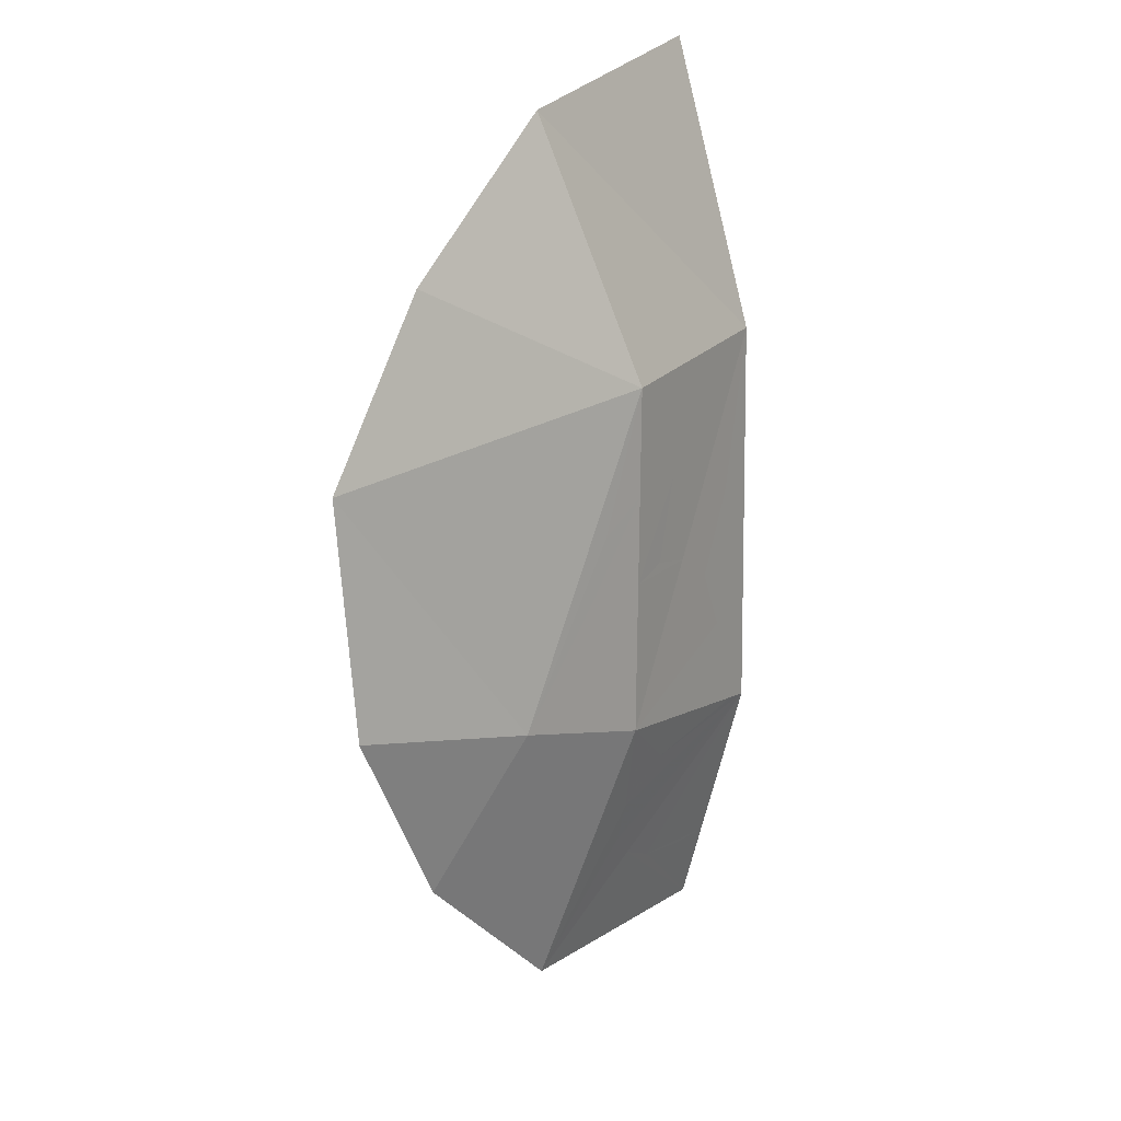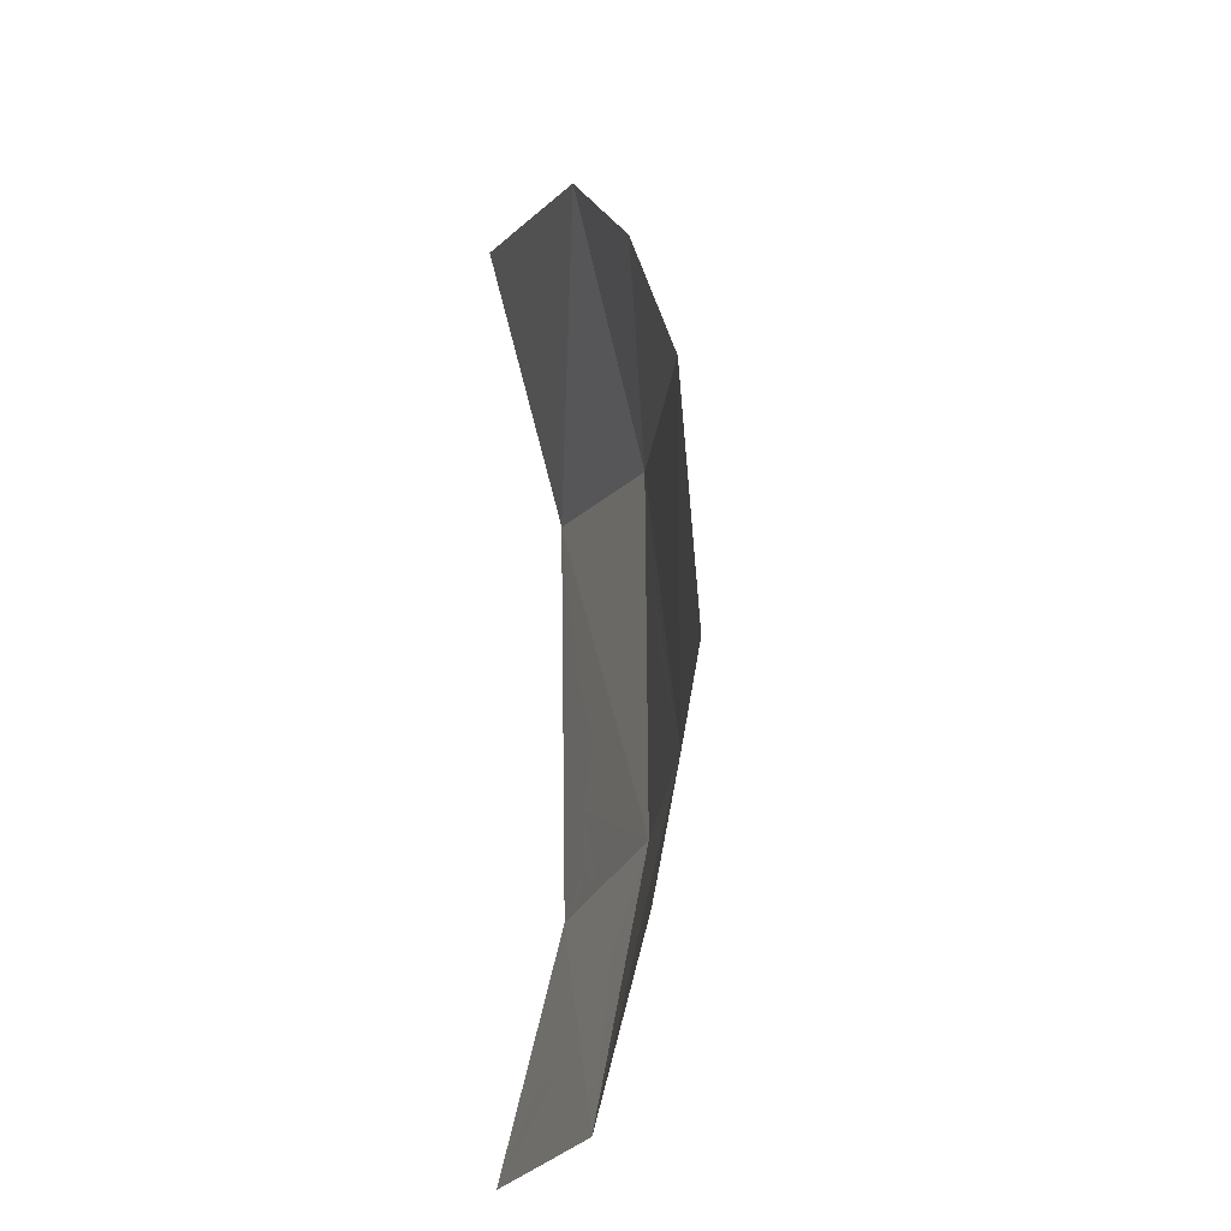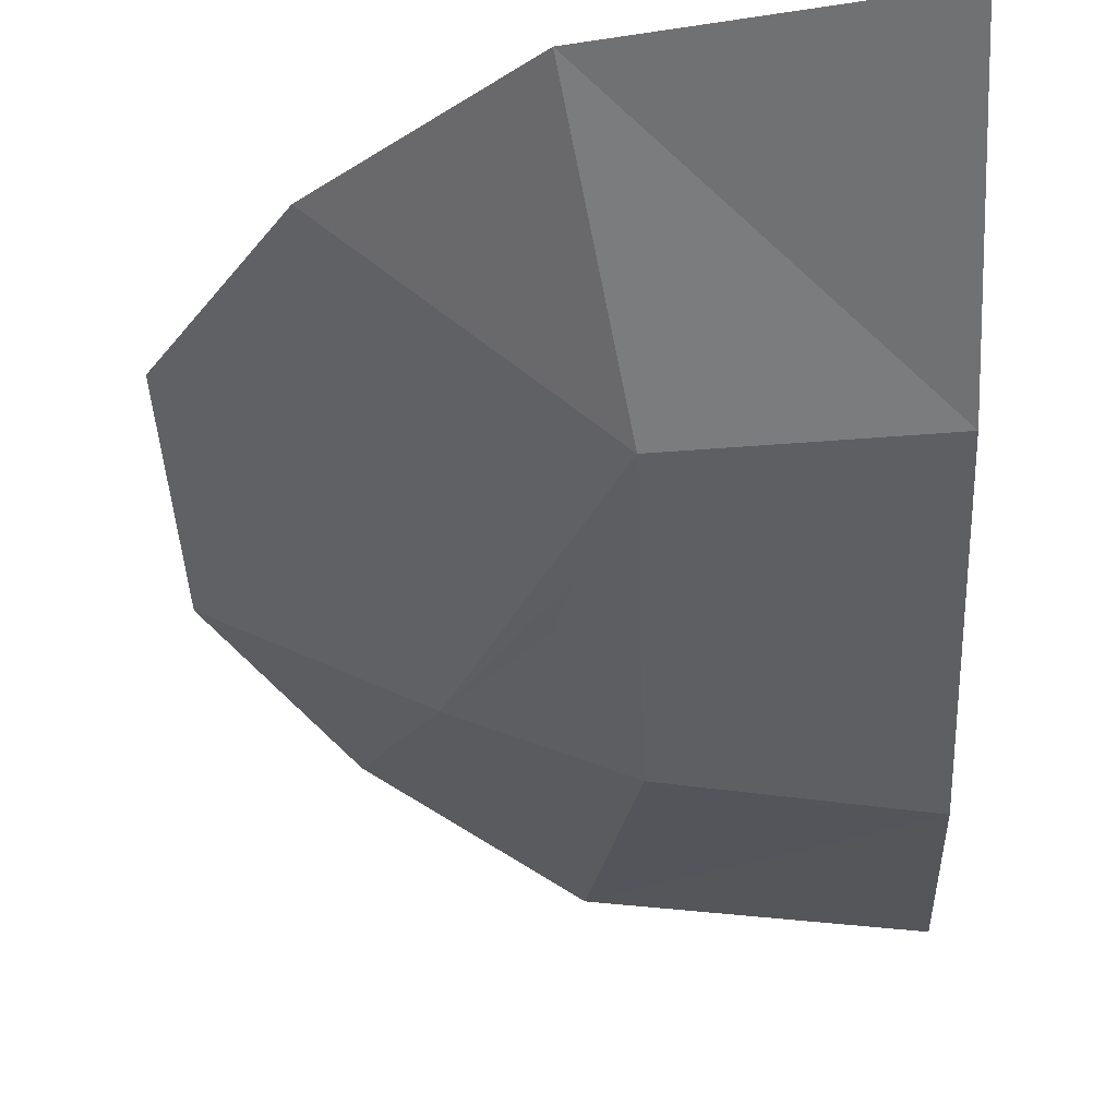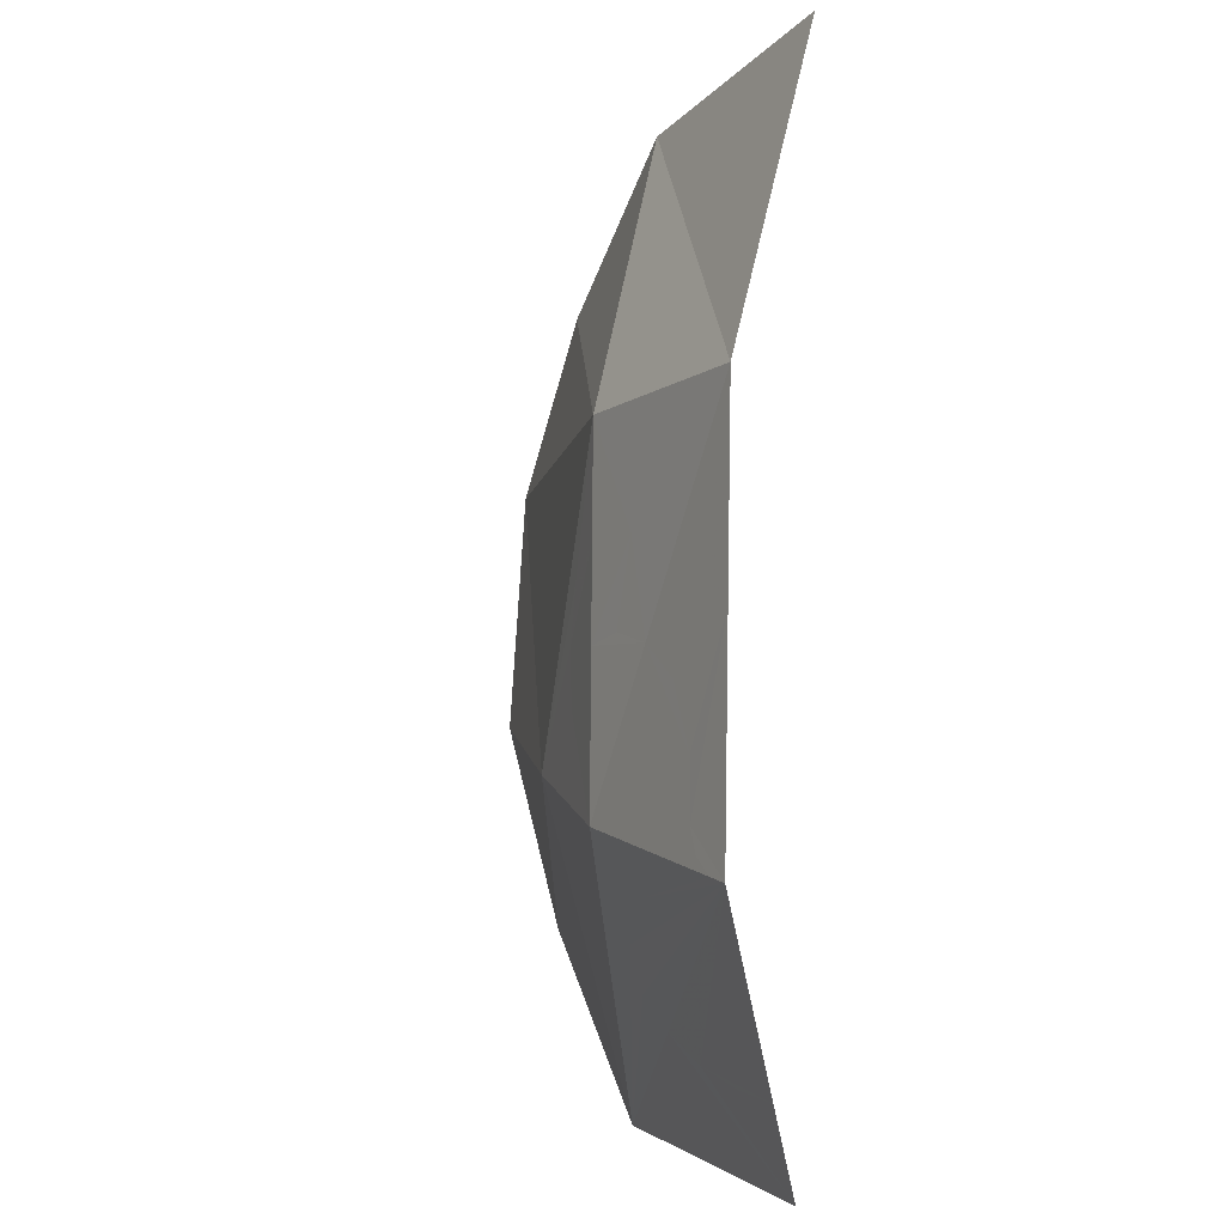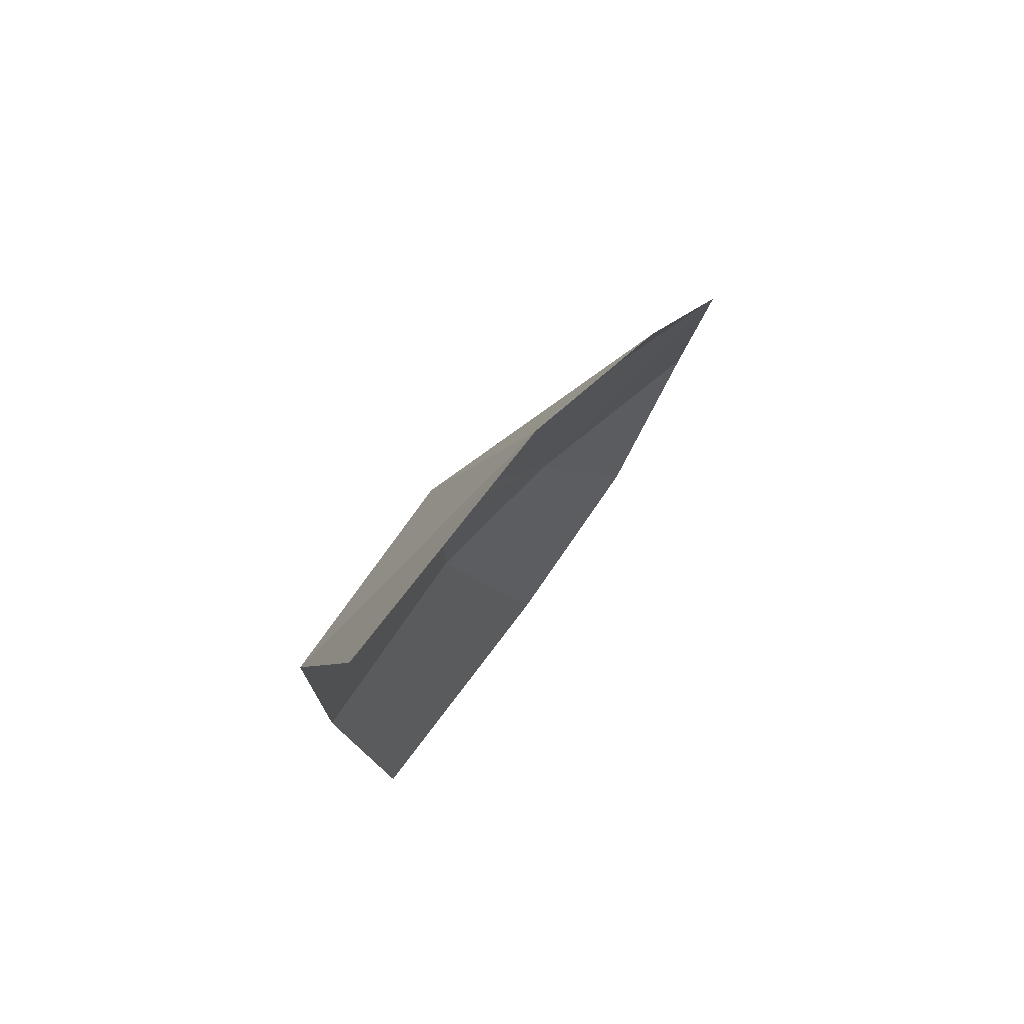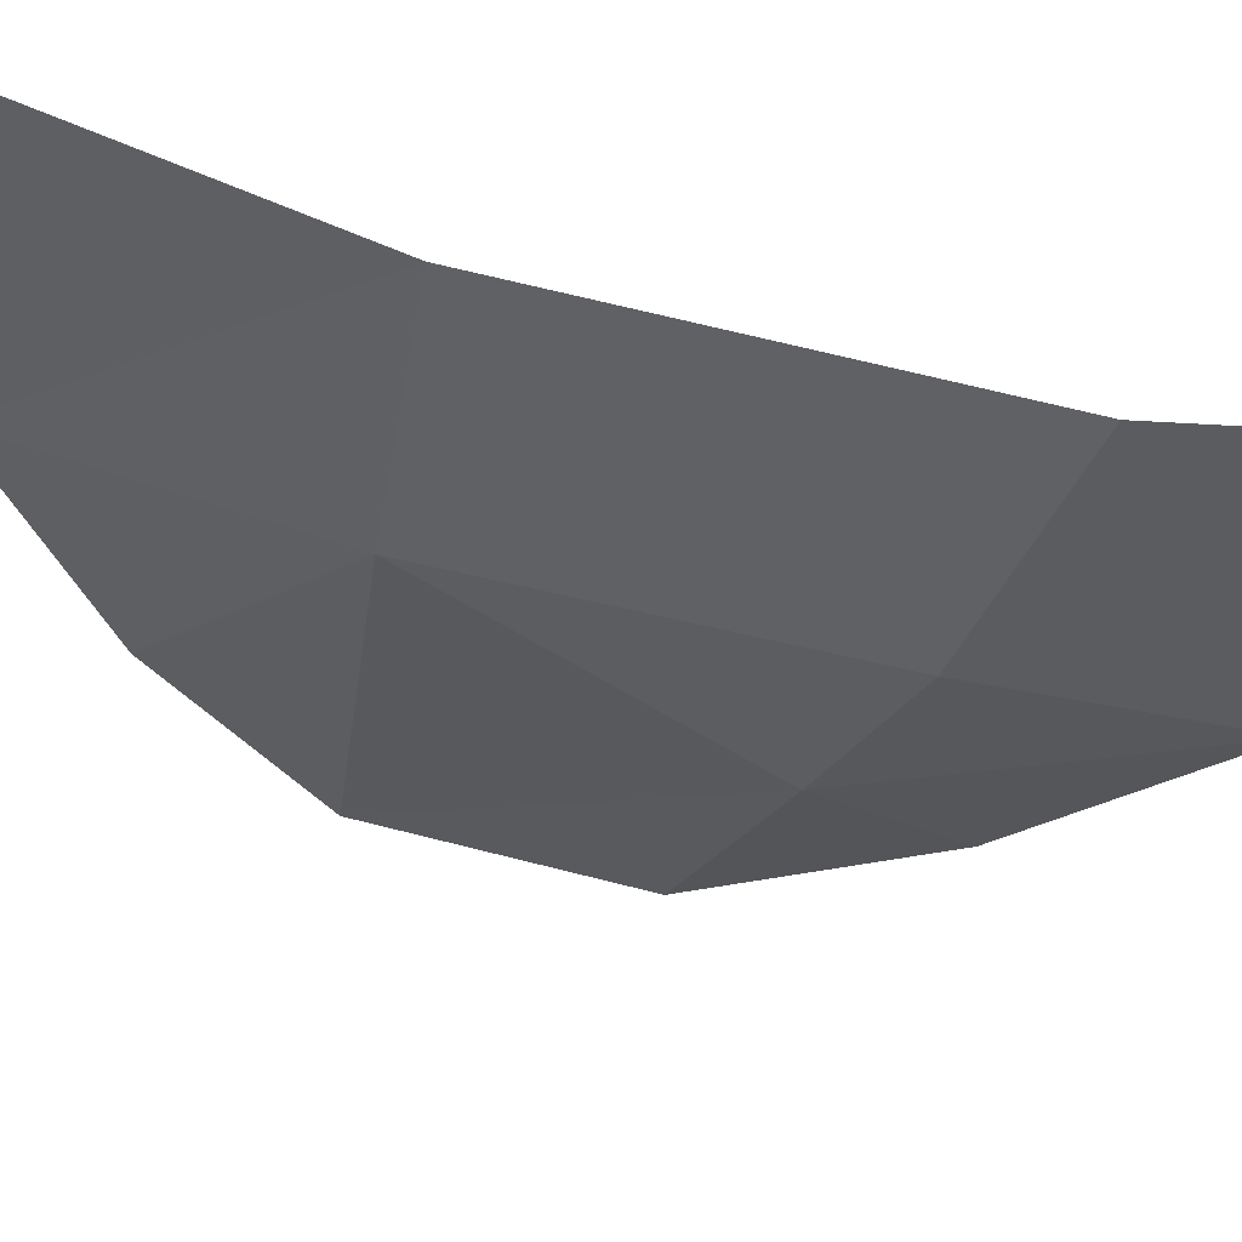
<metadata>
{"format":"obj","ext":"obj","renderer":"f3d","projection":"perspective","resolution":1024,"background":"white","views":[{"elev":18.6,"azim":120.0,"up":"+Y"},{"elev":-18.0,"azim":65.9,"up":"+Y"},{"elev":-40.5,"azim":-177.1,"up":"+Z"},{"elev":-2.5,"azim":-122.0,"up":"+Y"},{"elev":76.1,"azim":-57.4,"up":"+Y"},{"elev":-49.7,"azim":-104.9,"up":"+Z"}]}
</metadata>
<code>
v 0.06845 -1.312 -0.9717
v 0.055 -1.309 -0.972
v 0.0475 -1.283 -0.9723
v 0.068 -1.284 -0.9717
v 0 -1.304 -0.9747
v 0.0126 -1.295 -0.9738
v 0.02605 -1.322 -0.9735
v 0.01745 -1.341 -0.9742
v 0.06845 -1.312 -0.9717
v 0.08755 -1.312 -0.9667
v 0.0861 -1.329 -0.9671
v 0.08755 -1.312 -0.9667
v 0.06845 -1.312 -0.9717
v 0.068 -1.284 -0.9717
v 0.0824 -1.294 -0.9679
v 0.0126 -1.295 -0.9738
v 0.02675 -1.289 -0.9729
v 0.04025 -1.312 -0.9726
v 0.02605 -1.322 -0.9735
v 0.01405 -1.365 -0.9748
v 0.0073 -1.37 -0.9752
v 0 -1.371 -0.9757
v 0.01695 -1.358 -0.9745
v 0.01405 -1.365 -0.9748
v 0 -1.371 -0.9757
v 0.04025 -1.312 -0.9726
v 0.0475 -1.283 -0.9723
v 0.055 -1.309 -0.972
v 0 -1.304 -0.9747
v 0.01745 -1.341 -0.9742
v 0.01695 -1.358 -0.9745
v 0 -1.371 -0.9757
v 0.04025 -1.312 -0.9726
v 0.02675 -1.289 -0.9729
v 0.0475 -1.283 -0.9723
v 0.03575 -1.421 -0.9588
v 0.01735 -1.424 -0.9599
v 0 -1.425 -0.9616
v 0 -1.371 -0.9757
v 0 -1.371 -0.9757
v 0.0503 -1.414 -0.9591
v 0.03575 -1.421 -0.9588
v 0 -1.371 -0.9757
v 0.0611 -1.391 -0.964
v 0.06035 -1.405 -0.9605
v 0.0503 -1.414 -0.9591
v 0.0073 -1.37 -0.9752
v 0.0294 -1.367 -0.9739
v 0.04685 -1.378 -0.9691
v 0.04685 -1.378 -0.9691
v 0.0611 -1.391 -0.964
v 0 -1.371 -0.9757
v 0.0073 -1.37 -0.9752
v 0.01405 -1.365 -0.9748
v 0.01695 -1.358 -0.9745
v 0.0294 -1.367 -0.9739
v 0.0073 -1.37 -0.9752
v 0.01405 -1.365 -0.9748
v 0.0294 -1.367 -0.9739
v 0.068 -1.284 -0.9717
v 0.0475 -1.283 -0.9723
v 0.06745 -1.25 -0.9717
v 0 -1.245 -0.9738
v 0.06745 -1.25 -0.9717
v 0.0475 -1.283 -0.9723
v 0.02675 -1.289 -0.9729
v 0.115 -1.348 -0.9597
v 0.08755 -1.312 -0.9667
v 0.0824 -1.294 -0.9679
v 0.0692 -1.36 -0.9717
v 0.0294 -1.367 -0.9739
v 0.01745 -1.341 -0.9742
v 0.068 -1.284 -0.9717
v 0.06745 -1.25 -0.9717
v 0.0824 -1.294 -0.9679
v 0.115 -1.348 -0.9597
v 0.0861 -1.329 -0.9671
v 0.08755 -1.312 -0.9667
v 0.0692 -1.36 -0.9717
v 0.0861 -1.329 -0.9671
v 0.115 -1.348 -0.9597
v 0.0692 -1.36 -0.9717
v 0.0611 -1.391 -0.964
v 0.04685 -1.378 -0.9691
v 0.0692 -1.36 -0.9717
v 0.06845 -1.312 -0.9717
v 0.0861 -1.329 -0.9671
v 0.115 -1.348 -0.9597
v 0.0824 -1.294 -0.9679
v 0.06745 -1.25 -0.9717
v 0 -1.304 -0.9747
v 0 -1.245 -0.9738
v 0.0126 -1.295 -0.9738
v 0.0692 -1.36 -0.9717
v 0.04685 -1.378 -0.9691
v 0.0294 -1.367 -0.9739
v 0 -1.245 -0.9738
v 0.02675 -1.289 -0.9729
v 0.0126 -1.295 -0.9738
v 0.04025 -1.312 -0.9726
v 0.0692 -1.36 -0.9717
v 0.01745 -1.341 -0.9742
v 0.02605 -1.322 -0.9735
v 0.0294 -1.367 -0.9739
v 0.01695 -1.358 -0.9745
v 0.01745 -1.341 -0.9742
v 0.04025 -1.312 -0.9726
v 0.055 -1.309 -0.972
v 0.06845 -1.312 -0.9717
v 0.0692 -1.36 -0.9717
v 0.115 -1.348 -0.9597
v 0.1383 -1.394 -0.9403
v 0.0863 -1.444 -0.9473
v 0 -1.451 -0.9549
v 0 -1.425 -0.9616
v 0.01735 -1.424 -0.9599
v 0 -1.451 -0.9549
v 0.01735 -1.424 -0.9599
v 0.03575 -1.421 -0.9588
v 0.0503 -1.414 -0.9591
v 0.0863 -1.444 -0.9473
v 0 -1.451 -0.9549
v 0.03575 -1.421 -0.9588
v 0.0863 -1.444 -0.9473
v 0.0503 -1.414 -0.9591
v 0.06035 -1.405 -0.9605
v 0.0863 -1.444 -0.9473
v 0.06035 -1.405 -0.9605
v 0.0611 -1.391 -0.964
v 0.1711 -1.335 -0.9384
v 0.1383 -1.394 -0.9403
v 0.115 -1.348 -0.9597
v 0.115 -1.348 -0.9597
v 0.1716 -1.263 -0.9325
v 0.1711 -1.335 -0.9384
v 0.0692 -1.36 -0.9717
v 0.0863 -1.444 -0.9473
v 0.0611 -1.391 -0.964
v 0 -1.245 -0.9738
v 0.0801 -1.169 -0.9429
v 0.06745 -1.25 -0.9717
v 0.06745 -1.25 -0.9717
v 0.0801 -1.169 -0.9429
v 0.1343 -1.212 -0.9363
v 0.06745 -1.25 -0.9717
v 0.1343 -1.212 -0.9363
v 0.1716 -1.263 -0.9325
v 0.06745 -1.25 -0.9717
v 0.1716 -1.263 -0.9325
v 0.115 -1.348 -0.9597
v 0.0692 -1.36 -0.9717
v 0.115 -1.348 -0.9597
v 0.0863 -1.444 -0.9473
v 0 -1.154 -0.9477
v 0.0801 -1.169 -0.9429
v 0 -1.245 -0.9738
g mesh7385726
f 1 2 3
f 3 4 1
f 5 6 7
f 7 8 5
f 9 10 11
f 12 13 14
f 14 15 12
f 16 17 18
f 18 19 16
f 20 21 22
f 23 24 25
f 26 27 28
f 29 30 31
f 31 32 29
f 33 34 35
g mesh7385727
f 36 37 38
f 38 39 36
f 40 41 42
f 43 44 45
f 45 46 43
f 47 48 49
f 50 51 52
f 52 53 50
f 54 55 56
f 57 58 59
g mesh7385728
f 60 61 62
f 63 64 65
f 65 66 63
f 67 68 69
f 70 71 72
f 73 74 75
f 76 77 78
f 79 80 81
f 82 83 84
f 85 86 87
f 88 89 90
f 91 92 93
f 94 95 96
f 97 98 99
f 100 101 102
f 102 103 100
f 104 105 106
f 107 108 109
f 109 110 107
f 111 112 113
f 114 115 116
f 117 118 119
f 120 121 122
f 122 123 120
f 124 125 126
f 127 128 129
f 130 131 132
f 133 134 135
f 136 137 138
f 139 140 141
f 142 143 144
f 145 146 147
f 148 149 150
f 151 152 153
f 154 155 156

</code>
